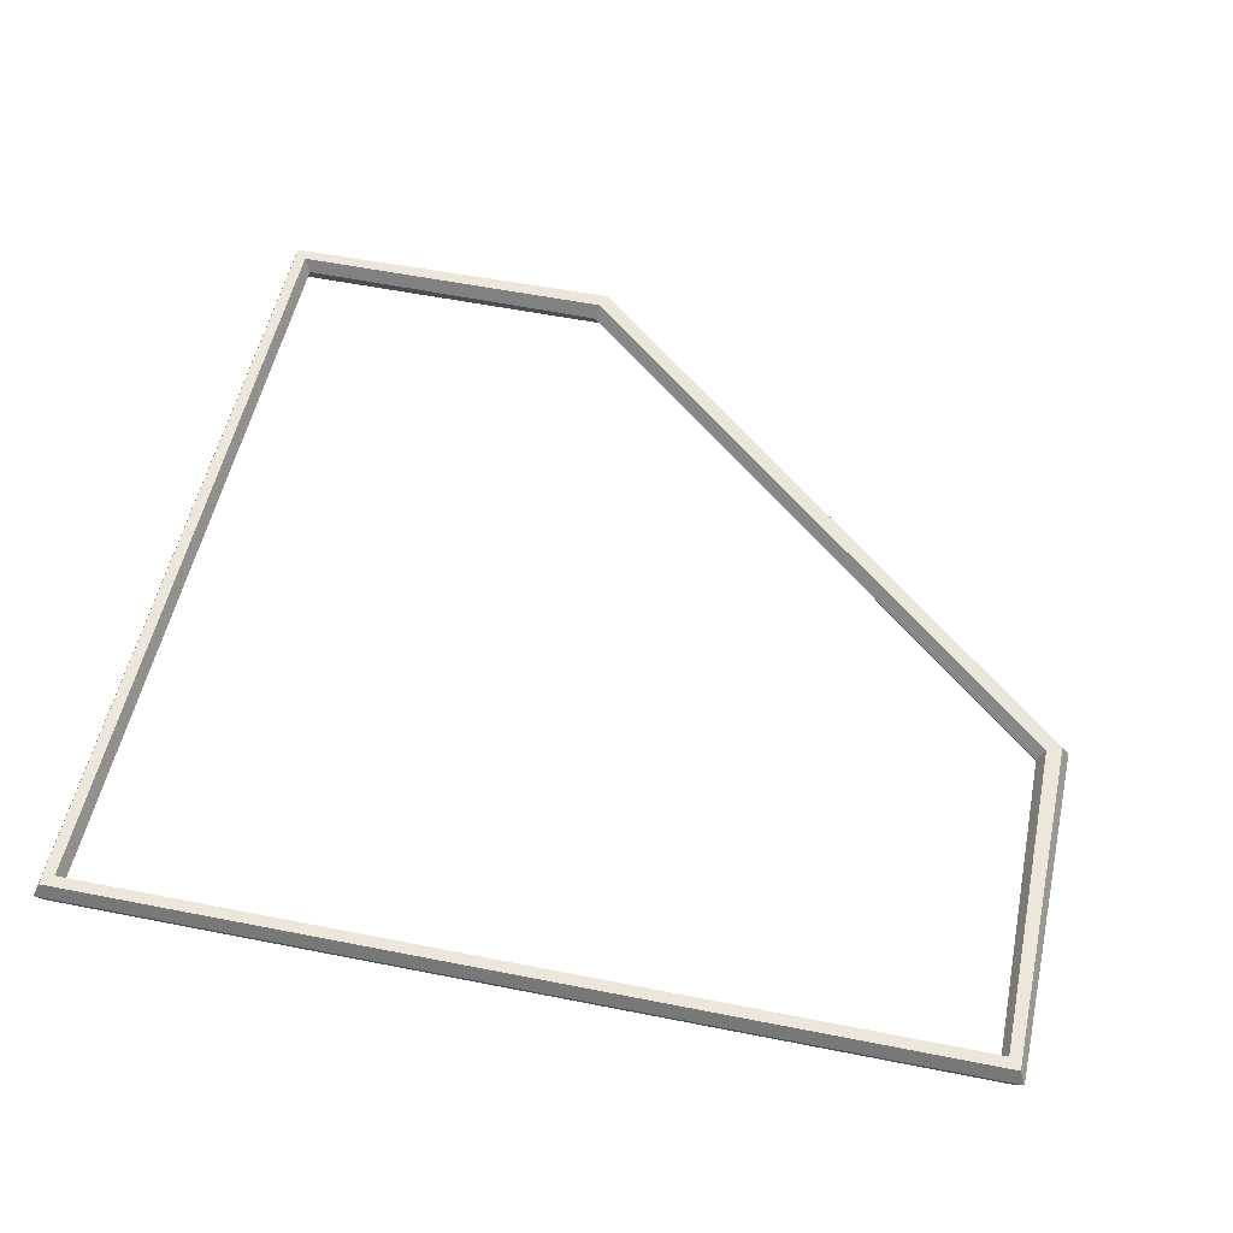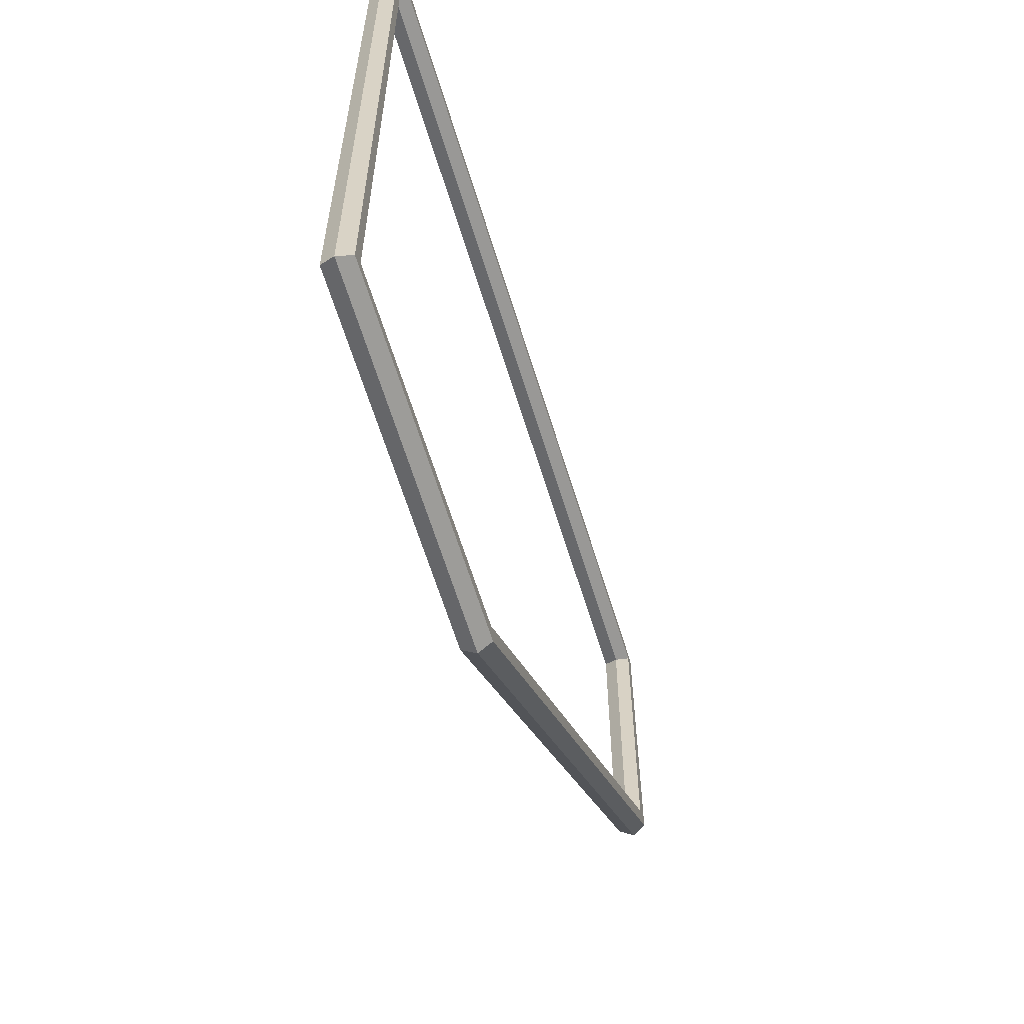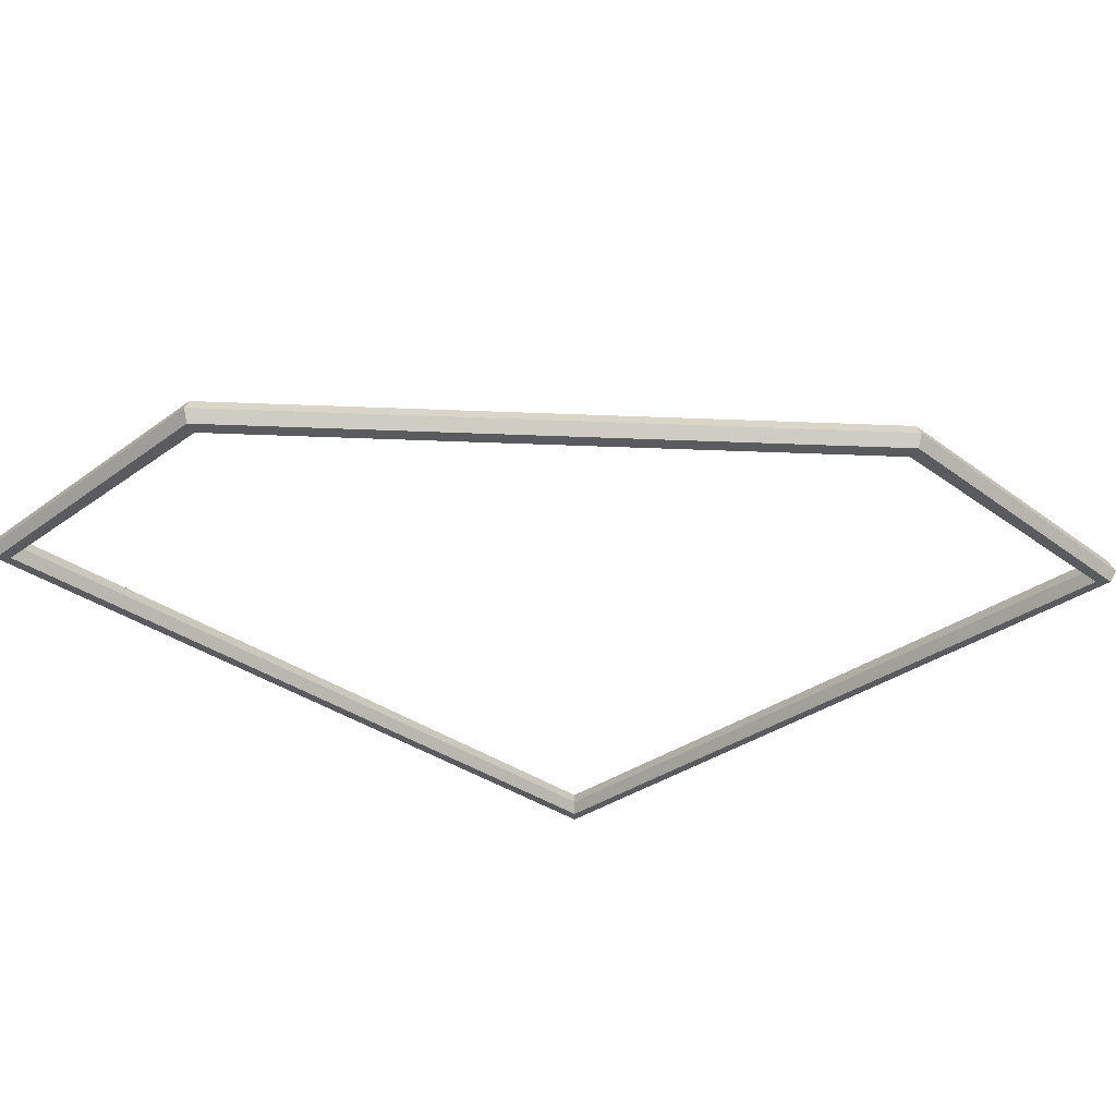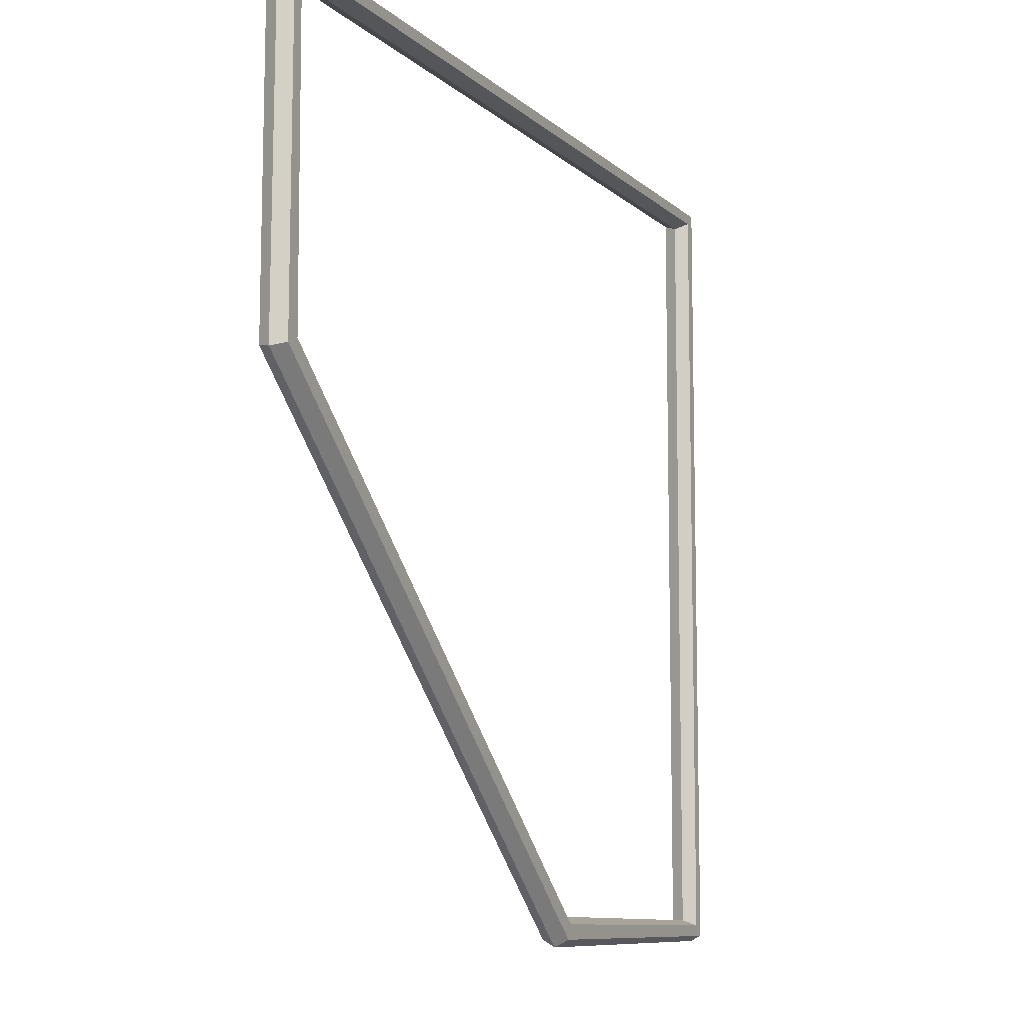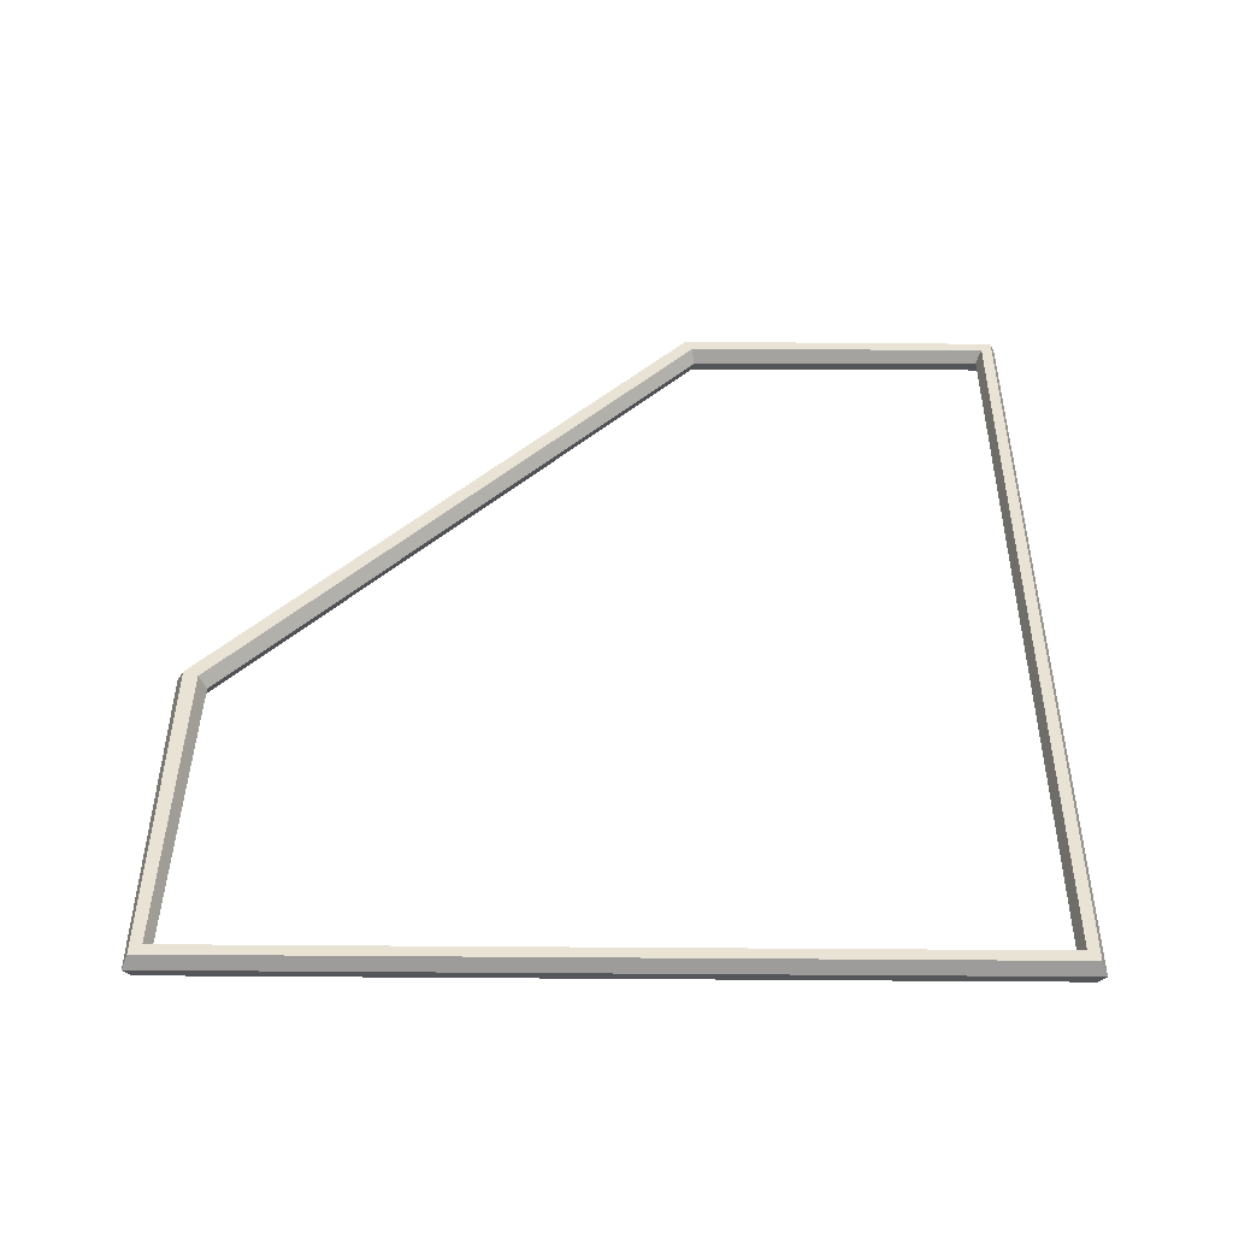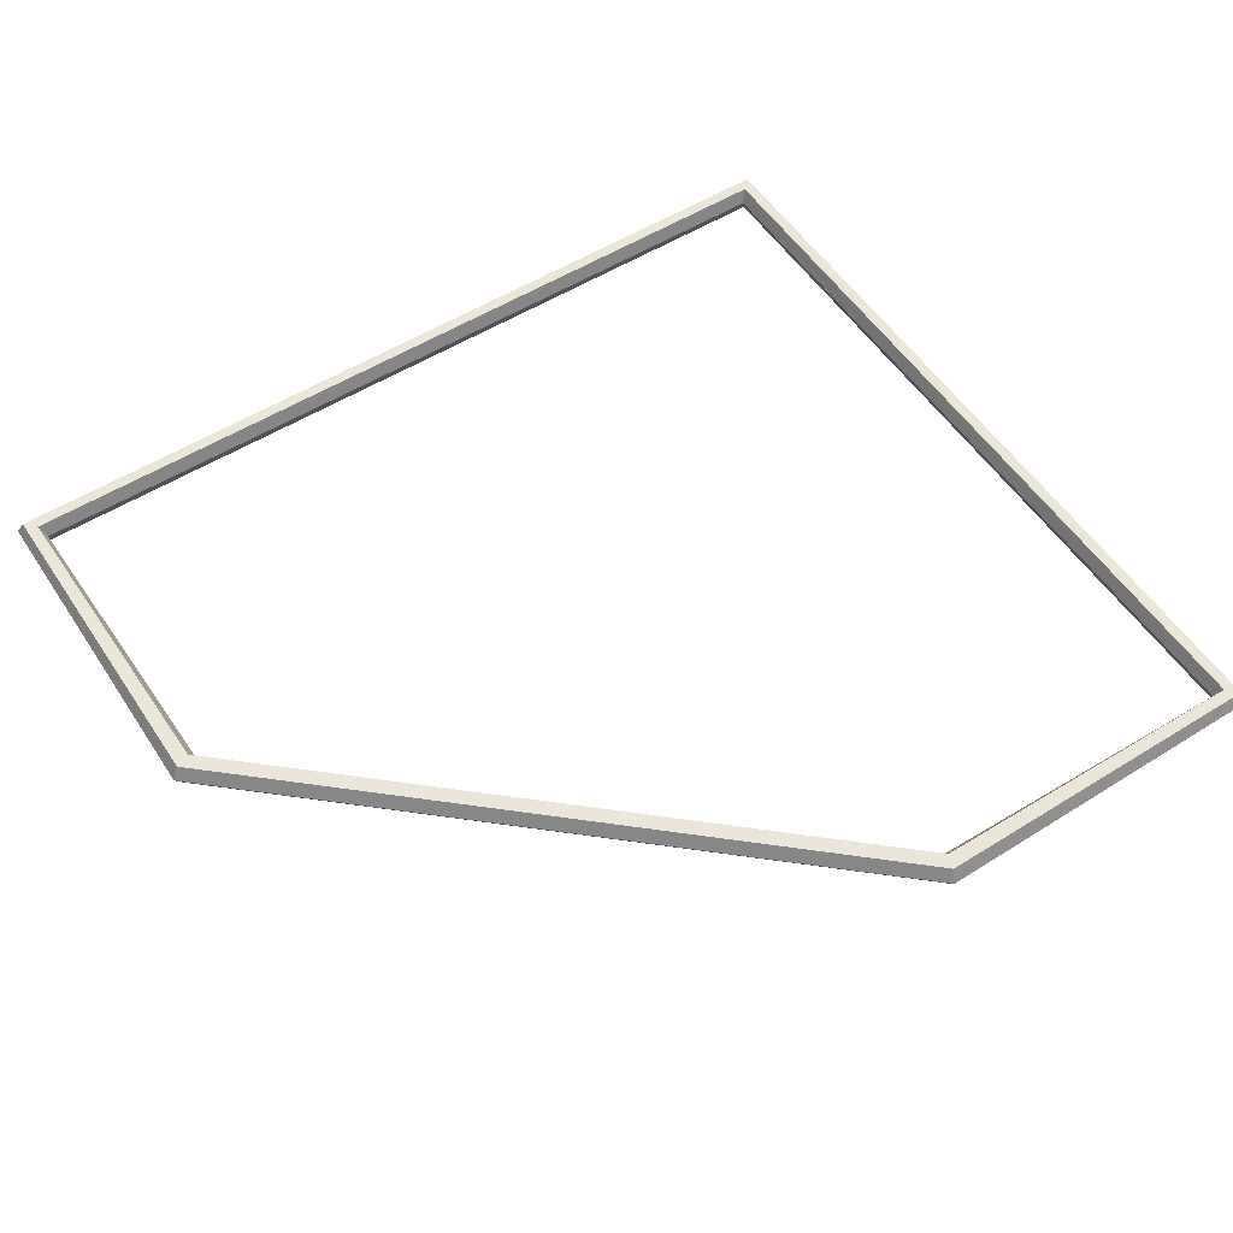
<metadata>
{"format":"obj","ext":"obj","renderer":"f3d","projection":"perspective","resolution":1024,"background":"white","views":[{"elev":53.3,"azim":12.0,"up":"+Y"},{"elev":-62.4,"azim":-73.0,"up":"+Z"},{"elev":-33.2,"azim":134.9,"up":"+Y"},{"elev":-9.5,"azim":116.1,"up":"+Z"},{"elev":42.0,"azim":-89.5,"up":"+Y"},{"elev":54.8,"azim":146.8,"up":"+Y"}]}
</metadata>
<code>
o LQ.002
v -0.3348 0.01126 -0.3366
v -0.344 0.01126 -0.3458
v -0.3486 -0 -0.3504
v -0.344 -0.01126 -0.3458
v -0.3348 -0.01126 -0.3366
v -0.3302 -0 -0.332
v -0.3348 0.01126 0.3124
v -0.344 0.01126 0.3216
v -0.3486 0 0.3262
v -0.344 -0.01126 0.3216
v -0.3348 -0.01126 0.3124
v -0.3302 0 0.3078
v 0.3668 0.01126 0.3124
v 0.376 0.01126 0.3216
v 0.3806 0 0.3262
v 0.376 -0.01126 0.3216
v 0.3668 -0.01126 0.3124
v 0.3622 0 0.3078
v 0.3655 0.01126 0.05109
v 0.3773 0.01126 0.04578
v 0.3833 0 0.04313
v 0.3773 -0.01126 0.04578
v 0.3655 -0.01126 0.05109
v 0.3595 0 0.05374
v -0.06637 0.01126 -0.3351
v -0.06173 0.01126 -0.3473
v -0.05941 -0 -0.3534
v -0.06173 -0.01126 -0.3473
v -0.06637 -0.01126 -0.3351
v -0.06869 -0 -0.3291
f 1 7 12 6
f 2 8 7 1
f 3 9 8 2
f 4 10 9 3
f 5 11 10 4
f 6 12 11 5
f 7 13 18 12
f 8 14 13 7
f 9 15 14 8
f 10 16 15 9
f 11 17 16 10
f 12 18 17 11
f 13 19 24 18
f 14 20 19 13
f 15 21 20 14
f 16 22 21 15
f 17 23 22 16
f 18 24 23 17
f 19 25 30 24
f 20 26 25 19
f 21 27 26 20
f 22 28 27 21
f 23 29 28 22
f 24 30 29 23
f 25 1 6 30
f 26 2 1 25
f 27 3 2 26
f 28 4 3 27
f 29 5 4 28
f 30 6 5 29
o LQ.002
v -0.3348 0.01126 -0.3366
v -0.344 0.01126 -0.3458
v -0.3486 -0 -0.3504
v -0.344 -0.01126 -0.3458
v -0.3348 -0.01126 -0.3366
v -0.3302 -0 -0.332
v -0.3348 0.01126 0.3124
v -0.344 0.01126 0.3216
v -0.3486 0 0.3262
v -0.344 -0.01126 0.3216
v -0.3348 -0.01126 0.3124
v -0.3302 0 0.3078
v 0.3668 0.01126 0.3124
v 0.376 0.01126 0.3216
v 0.3806 0 0.3262
v 0.376 -0.01126 0.3216
v 0.3668 -0.01126 0.3124
v 0.3622 0 0.3078
v 0.3655 0.01126 0.05109
v 0.3773 0.01126 0.04578
v 0.3833 0 0.04313
v 0.3773 -0.01126 0.04578
v 0.3655 -0.01126 0.05109
v 0.3595 0 0.05374
v -0.06637 0.01126 -0.3351
v -0.06173 0.01126 -0.3473
v -0.05941 -0 -0.3534
v -0.06173 -0.01126 -0.3473
v -0.06637 -0.01126 -0.3351
v -0.06869 -0 -0.3291
f 31 37 42 36
f 32 38 37 31
f 33 39 38 32
f 34 40 39 33
f 35 41 40 34
f 36 42 41 35
f 37 43 48 42
f 38 44 43 37
f 39 45 44 38
f 40 46 45 39
f 41 47 46 40
f 42 48 47 41
f 43 49 54 48
f 44 50 49 43
f 45 51 50 44
f 46 52 51 45
f 47 53 52 46
f 48 54 53 47
f 49 55 60 54
f 50 56 55 49
f 51 57 56 50
f 52 58 57 51
f 53 59 58 52
f 54 60 59 53
f 55 31 36 60
f 56 32 31 55
f 57 33 32 56
f 58 34 33 57
f 59 35 34 58
f 60 36 35 59

</code>
